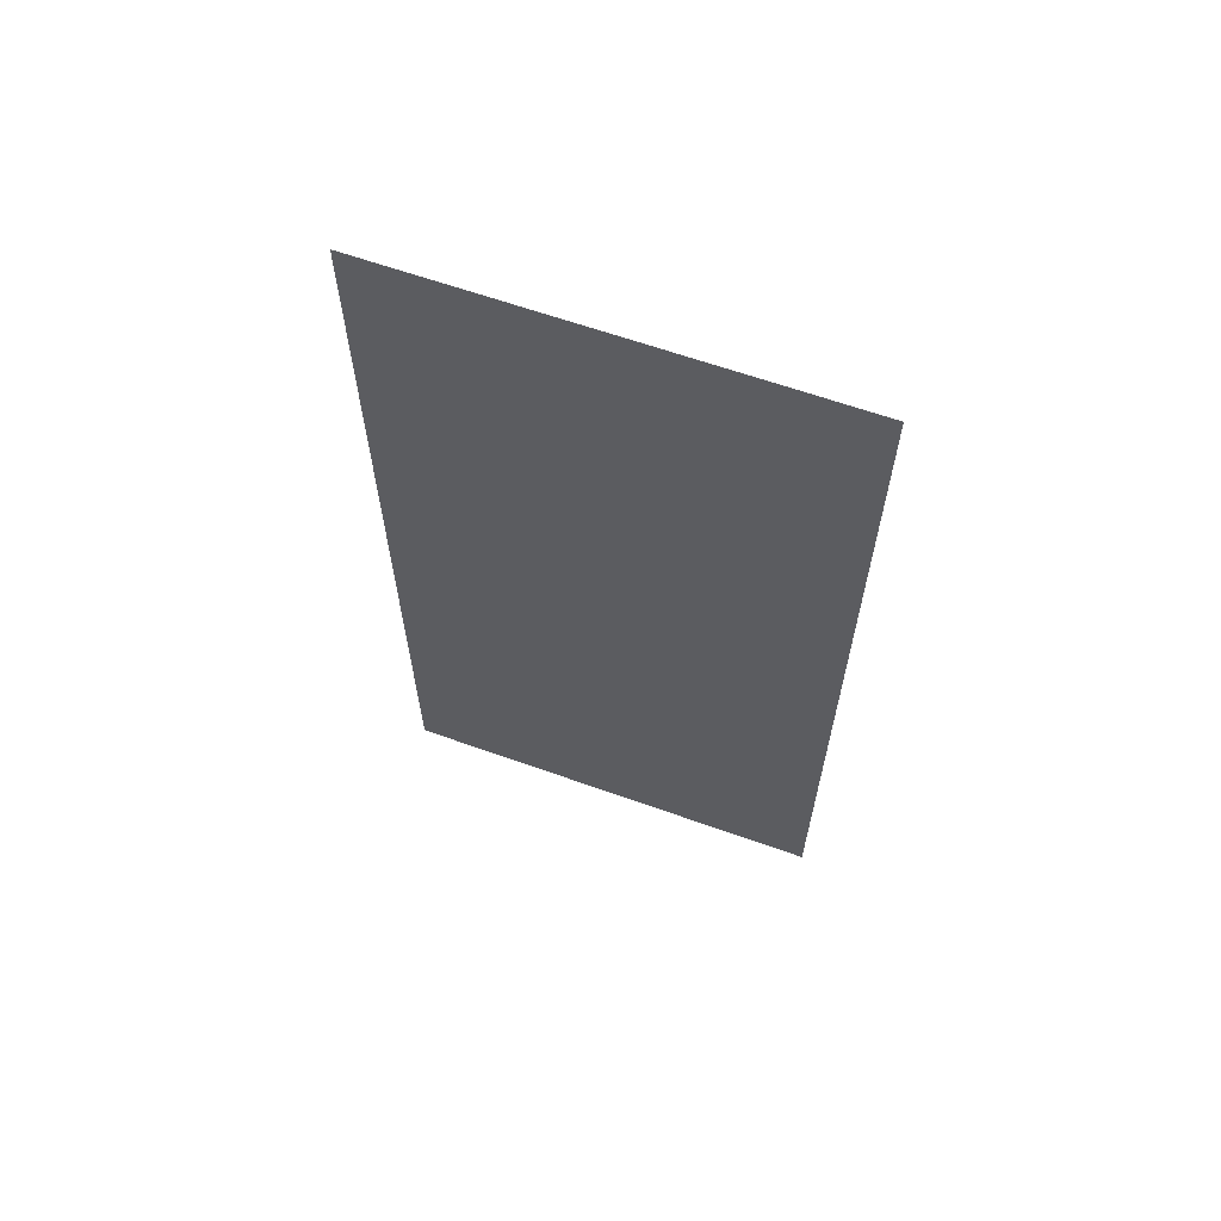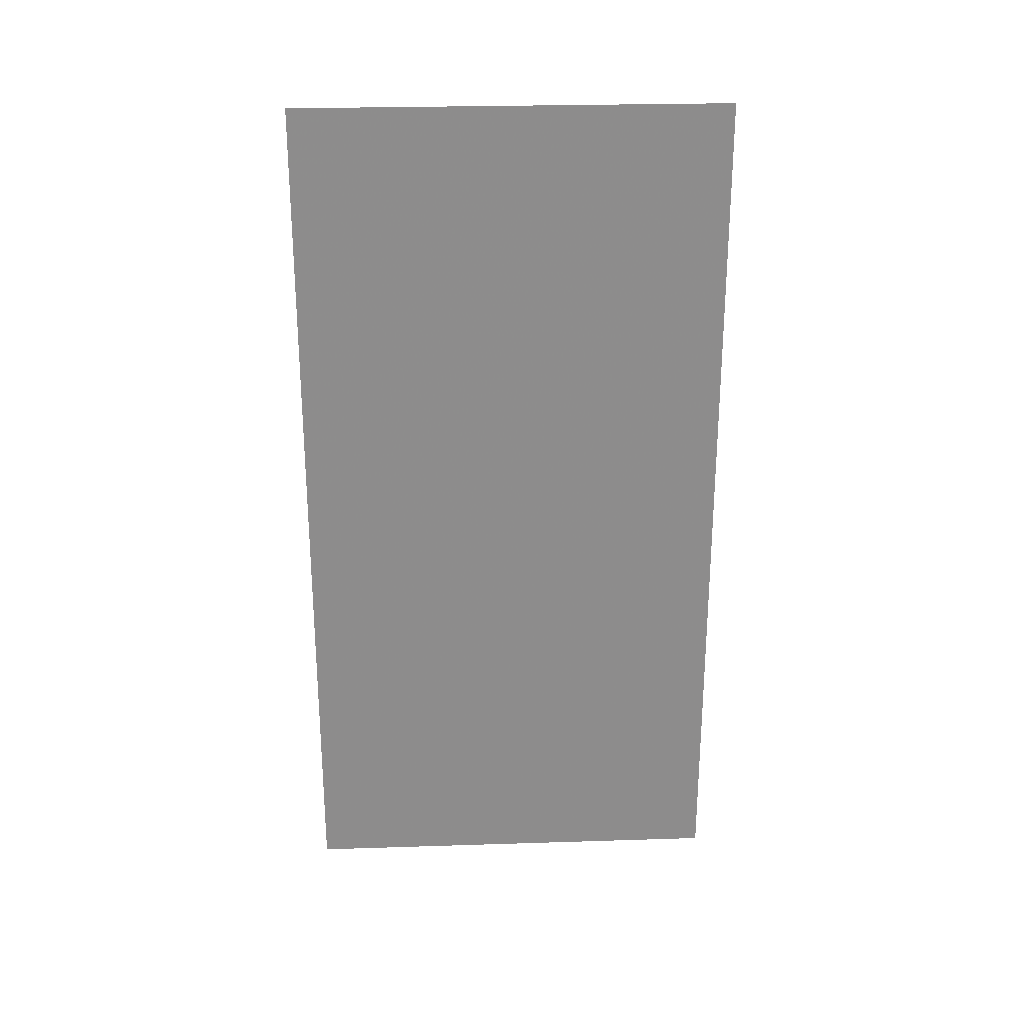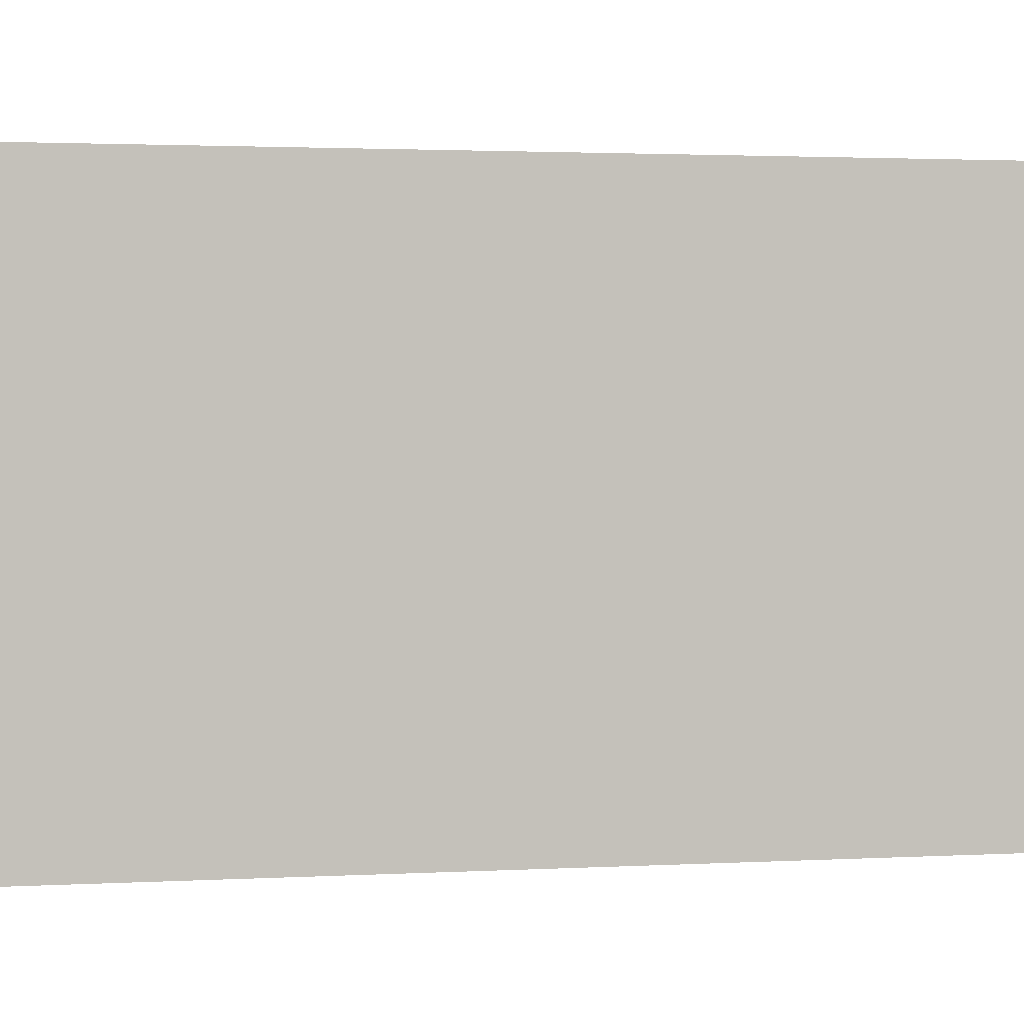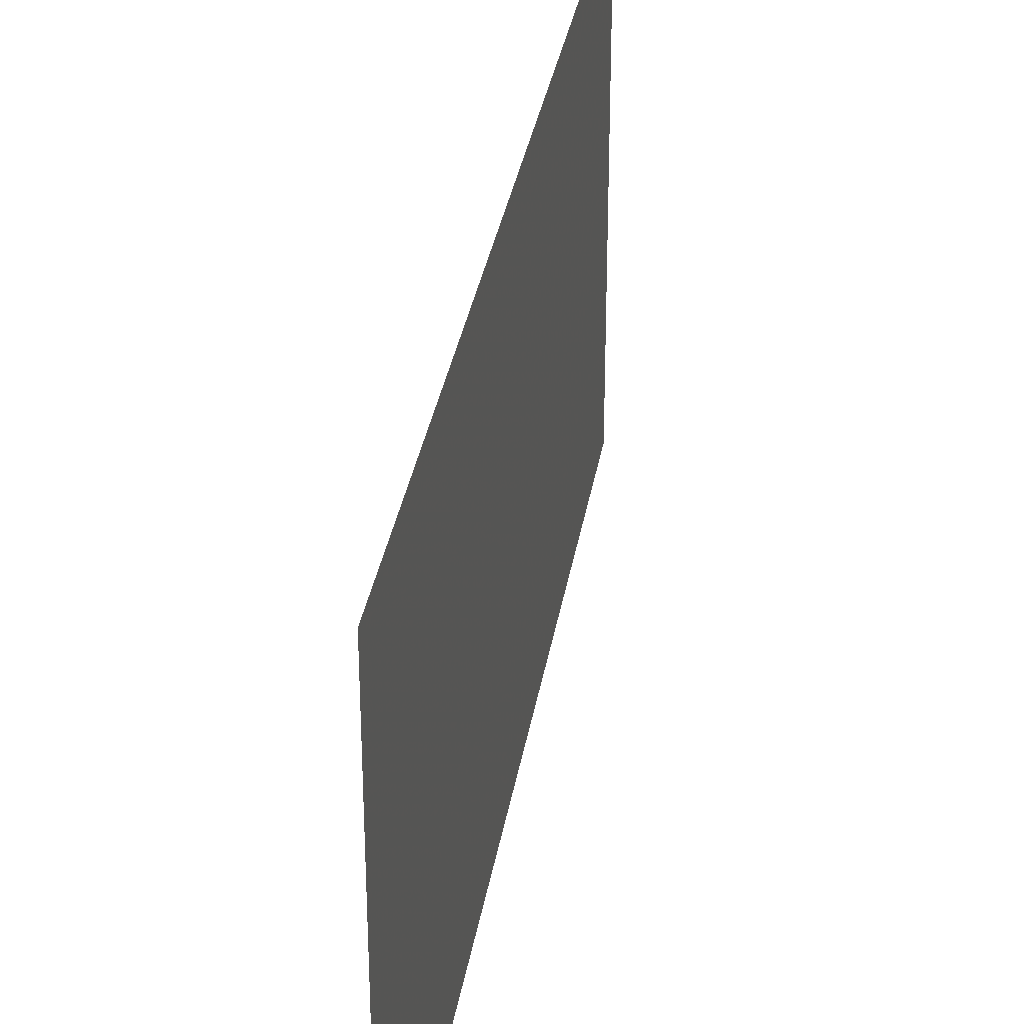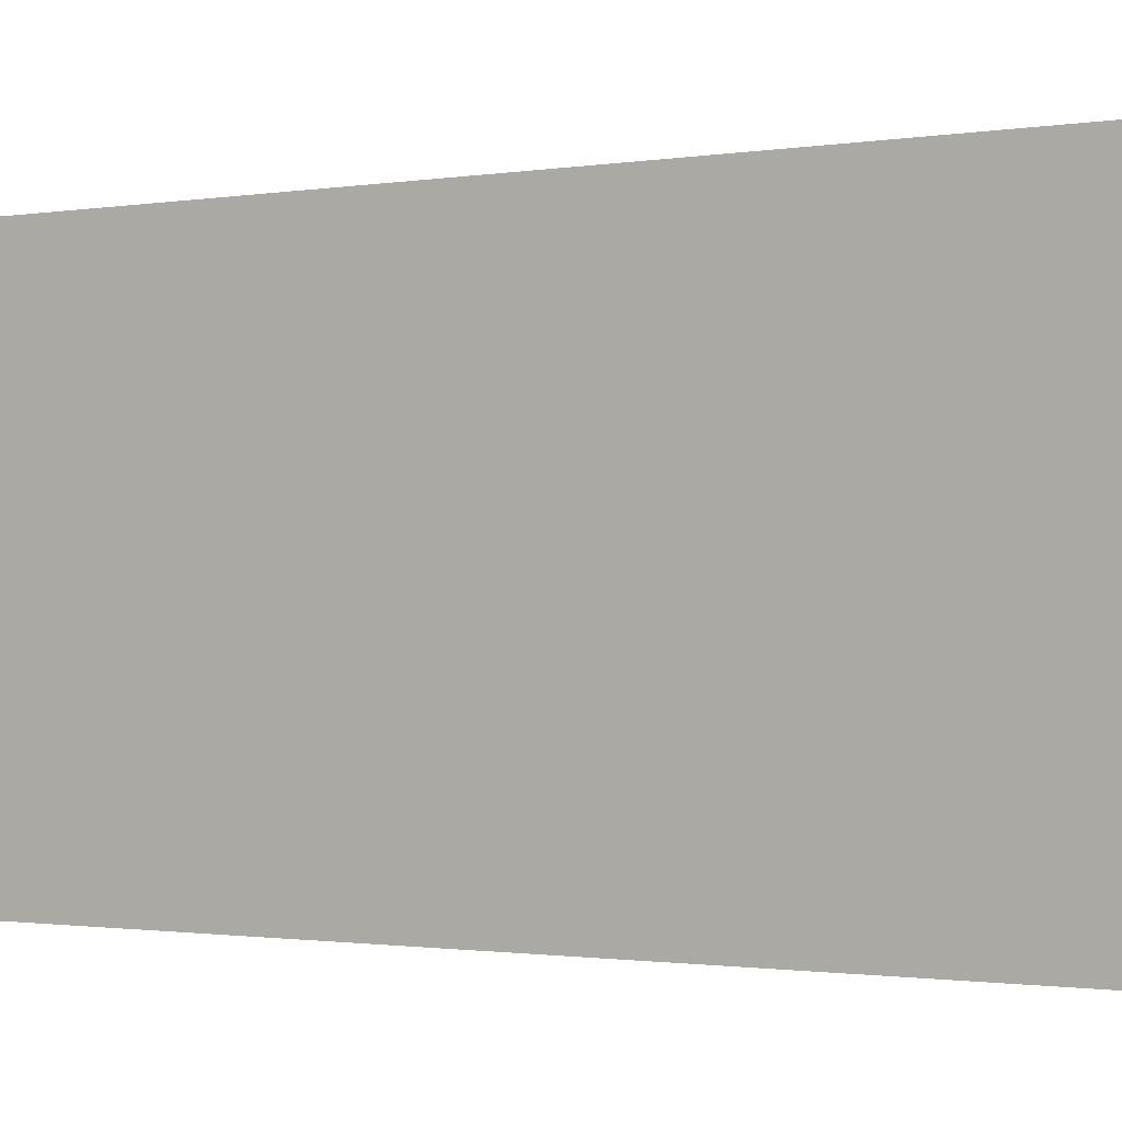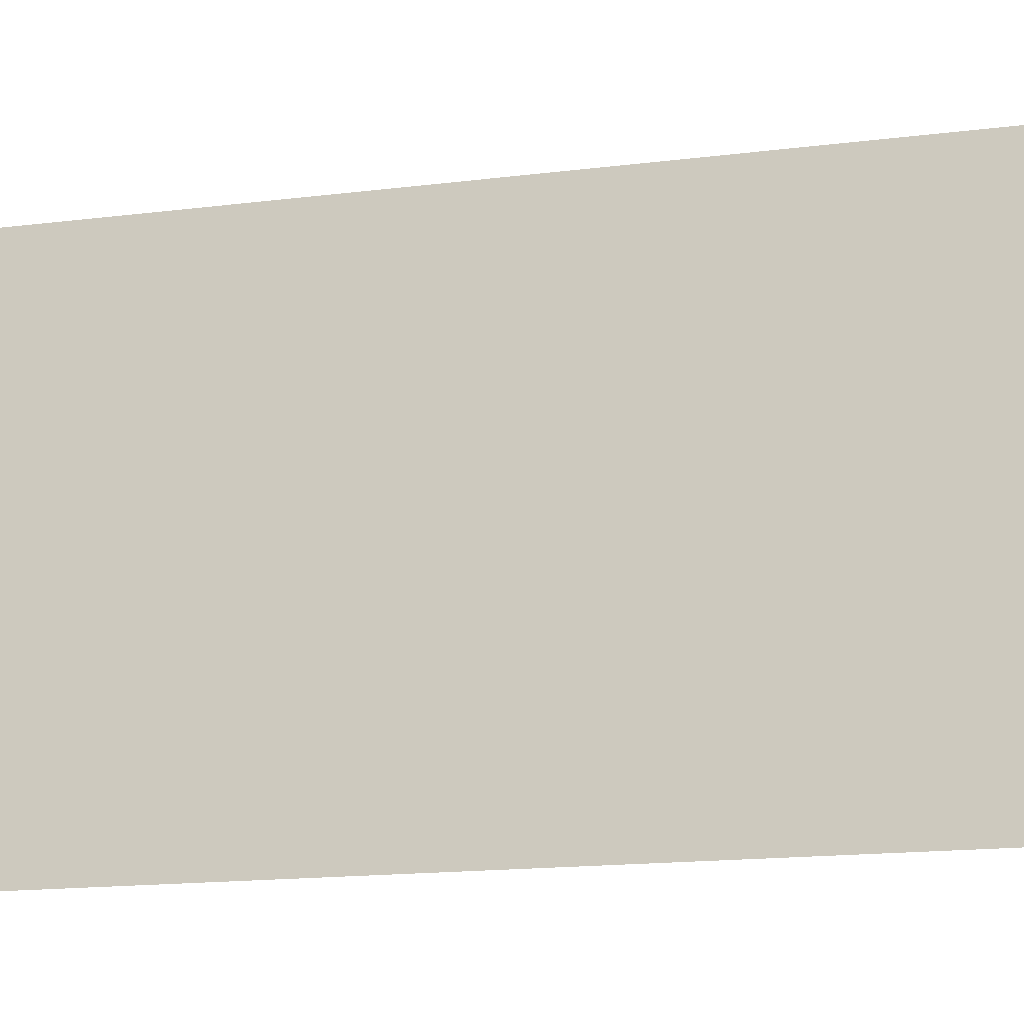
<metadata>
{"format":"obj","ext":"obj","renderer":"f3d","projection":"perspective","resolution":1024,"background":"white","views":[{"elev":63.0,"azim":109.9,"up":"+Z"},{"elev":25.9,"azim":87.1,"up":"+Z"},{"elev":1.9,"azim":-102.5,"up":"+Y"},{"elev":33.1,"azim":9.2,"up":"+Y"},{"elev":-1.1,"azim":-57.3,"up":"+Y"},{"elev":-15.7,"azim":-75.0,"up":"+Y"}]}
</metadata>
<code>
v 4509 64 -3072
v 4509 64 -3021
v 4509 89.6 -3021
v 4509 64 -3072
v 4509 89.6 -3021
v 4509 89.6 -3072
f 1 2 3
f 4 5 6

</code>
